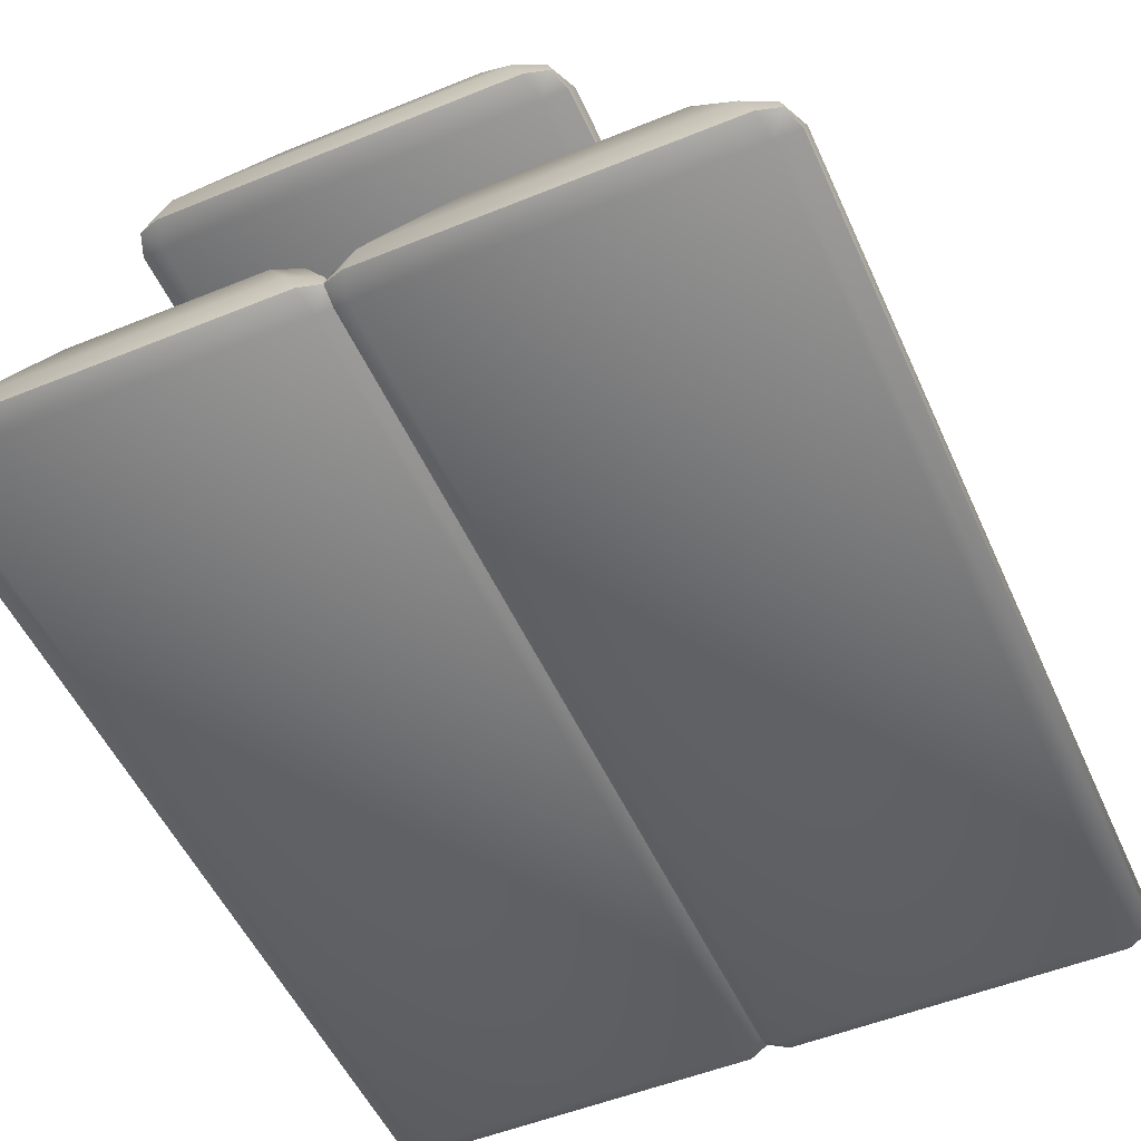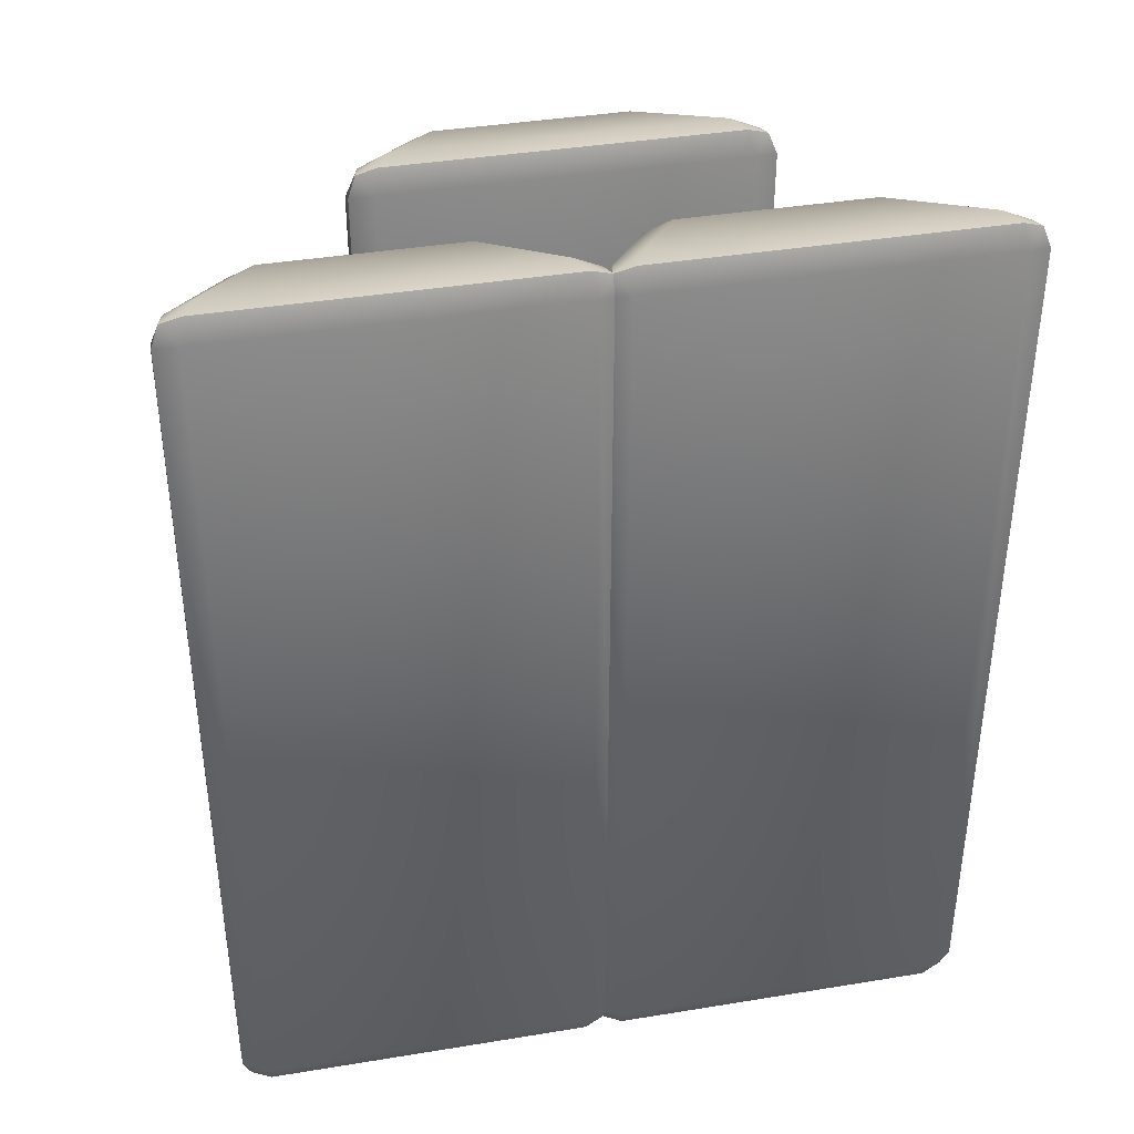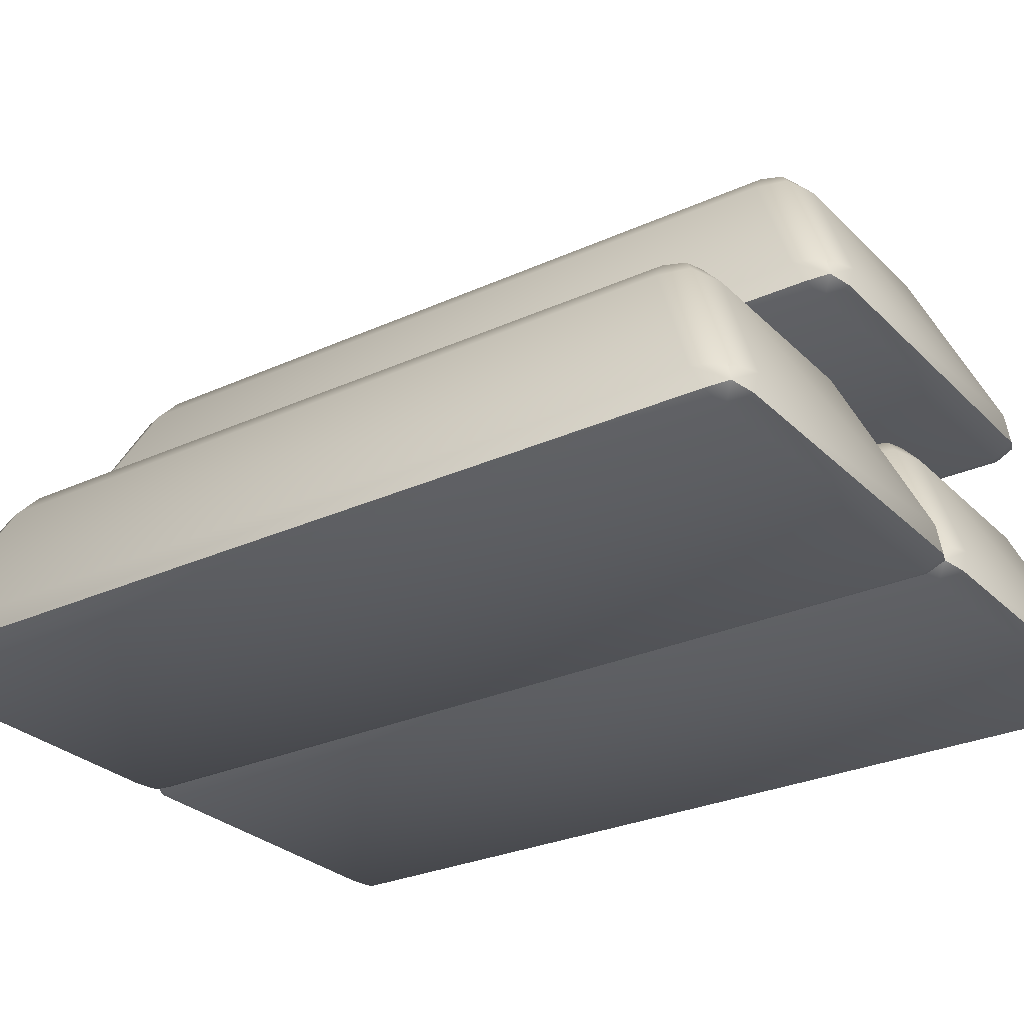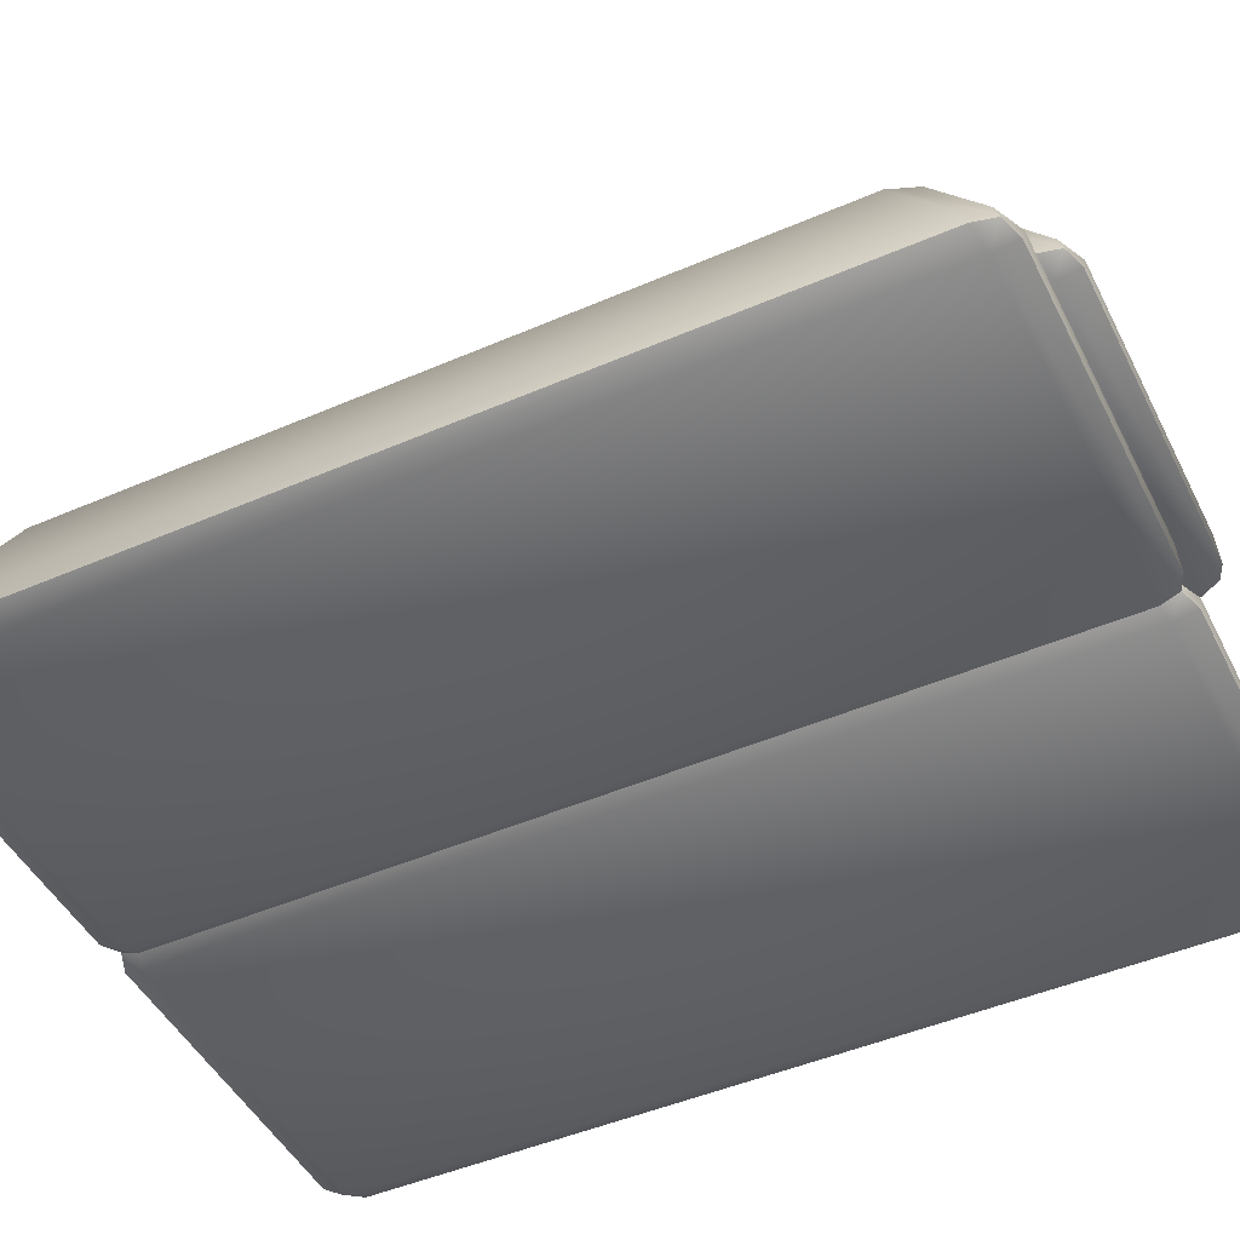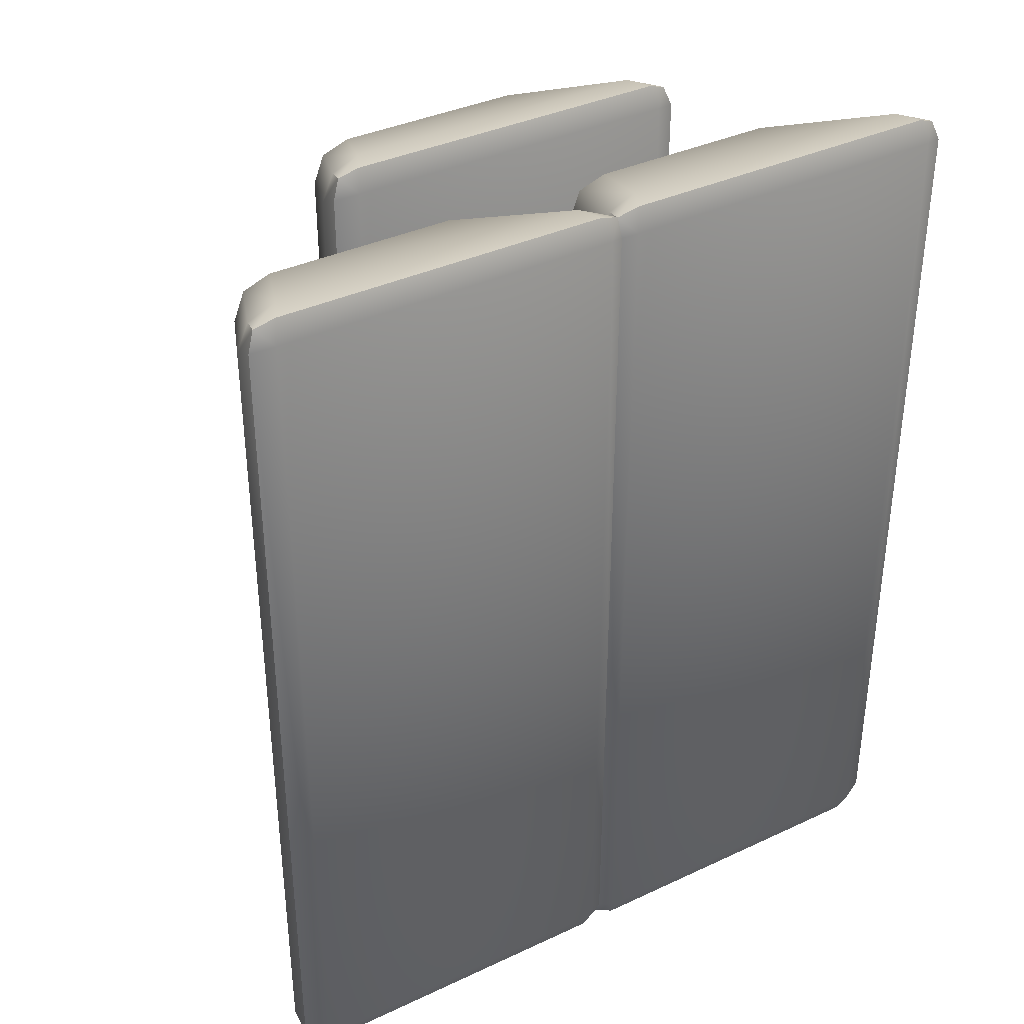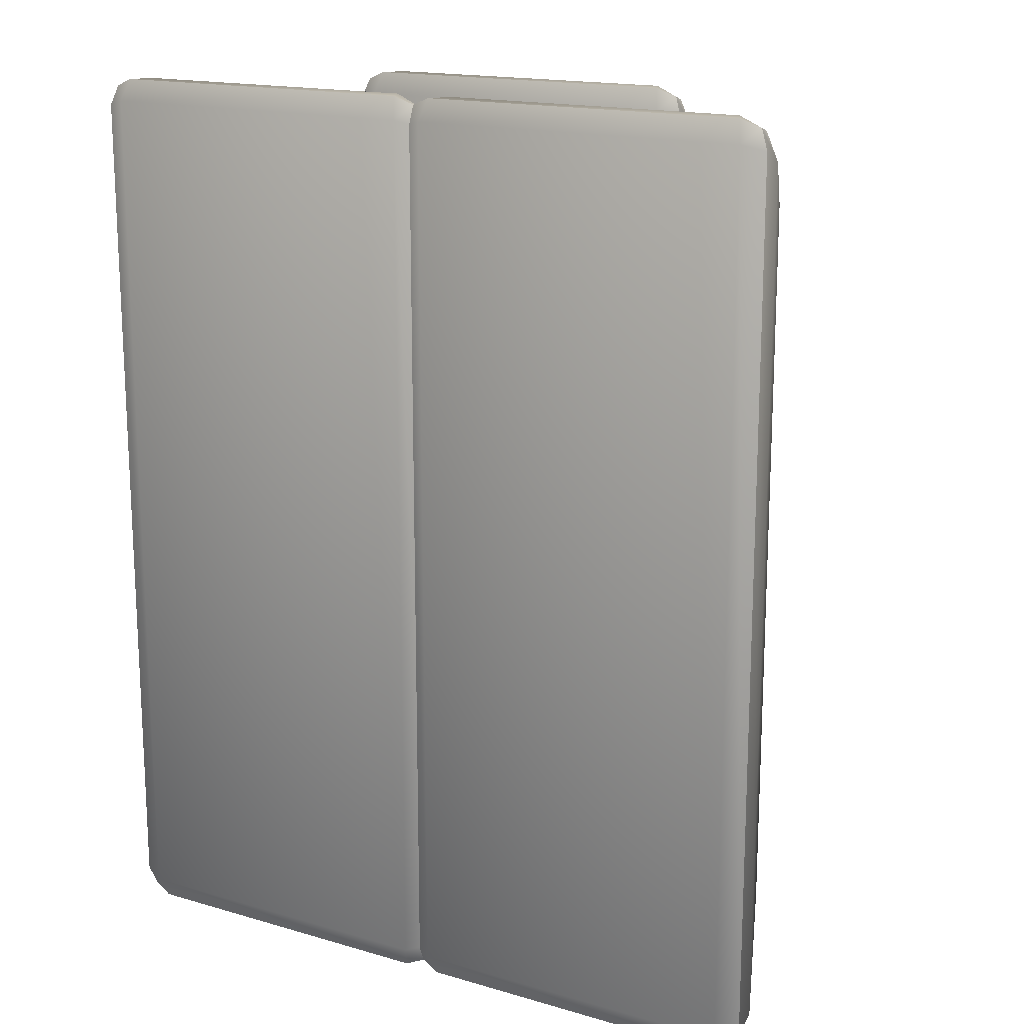
<metadata>
{"format":"obj","ext":"obj","renderer":"f3d","projection":"perspective","resolution":1024,"background":"white","views":[{"elev":-51.9,"azim":23.8,"up":"+Y"},{"elev":39.3,"azim":-11.6,"up":"+Z"},{"elev":-28.1,"azim":-55.3,"up":"+Y"},{"elev":-47.4,"azim":-64.0,"up":"+Y"},{"elev":37.1,"azim":-31.1,"up":"+Z"},{"elev":16.5,"azim":30.7,"up":"+Z"}]}
</metadata>
<code>
o gold_bars_Cube.471
v -0.1293 0.1405 0.3375
v -0.1166 0.1659 0.354
v -0.1462 0.1661 0.324
v -0.1252 0.1479 0.3543
v -0.1403 0.1513 0.3482
v -0.1372 0.166 0.3447
v -0.1461 0.1481 0.333
v -0.07246 0.2708 0.3076
v -0.06378 0.2962 0.2687
v -0.1022 0.2706 0.2777
v -0.06812 0.2887 0.2915
v -0.08399 0.2862 0.2891
v -0.08651 0.2887 0.2732
v -0.09185 0.2746 0.2971
v -0.1293 0.1405 -0.3375
v -0.1462 0.1661 -0.324
v -0.1166 0.1659 -0.354
v -0.1461 0.1481 -0.333
v -0.1403 0.1513 -0.3482
v -0.1372 0.166 -0.3447
v -0.1252 0.1479 -0.3543
v -0.06378 0.2962 -0.2687
v -0.07246 0.2708 -0.3076
v -0.1022 0.2706 -0.2777
v -0.06812 0.2887 -0.2915
v -0.08399 0.2862 -0.2891
v -0.09185 0.2746 -0.2971
v -0.08651 0.2887 -0.2732
v 0.1293 0.1405 0.3375
v 0.1462 0.1661 0.324
v 0.1166 0.1659 0.354
v 0.1461 0.1481 0.333
v 0.1403 0.1513 0.3482
v 0.1372 0.166 0.3447
v 0.1252 0.1479 0.3543
v 0.06378 0.2962 0.2687
v 0.07246 0.2708 0.3076
v 0.1022 0.2706 0.2777
v 0.06812 0.2887 0.2915
v 0.08399 0.2862 0.2891
v 0.09185 0.2746 0.2971
v 0.08651 0.2887 0.2732
v 0.1293 0.1405 -0.3375
v 0.1166 0.1659 -0.354
v 0.1462 0.1661 -0.324
v 0.1252 0.1479 -0.3543
v 0.1403 0.1513 -0.3482
v 0.1372 0.166 -0.3447
v 0.1461 0.1481 -0.333
v 0.06378 0.2962 -0.2687
v 0.1022 0.2706 -0.2777
v 0.07246 0.2708 -0.3076
v 0.08651 0.2887 -0.2732
v 0.08399 0.2862 -0.2891
v 0.09185 0.2746 -0.2971
v 0.06812 0.2887 -0.2915
v 0.01074 -0.009461 0.3375
v 0.02337 0.01586 0.354
v -0.006209 0.01606 0.324
v 0.01483 -0.002085 0.3543
v -0.000306 0.001284 0.3482
v 0.002849 0.01596 0.3447
v -0.006085 -0.001945 0.333
v 0.06754 0.1208 0.3076
v 0.07622 0.1462 0.2687
v 0.03779 0.1206 0.2777
v 0.07188 0.1387 0.2915
v 0.05601 0.1362 0.2891
v 0.05349 0.1387 0.2732
v 0.04815 0.1246 0.2971
v 0.01074 -0.009461 -0.3375
v -0.006209 0.01606 -0.324
v 0.02337 0.01586 -0.354
v -0.006085 -0.001945 -0.333
v -0.000306 0.001284 -0.3482
v 0.002849 0.01596 -0.3447
v 0.01483 -0.002085 -0.3543
v 0.07622 0.1462 -0.2687
v 0.06754 0.1208 -0.3076
v 0.03779 0.1206 -0.2777
v 0.07188 0.1387 -0.2915
v 0.05601 0.1362 -0.2891
v 0.04815 0.1246 -0.2971
v 0.05349 0.1387 -0.2732
v 0.2693 -0.009461 0.3375
v 0.2862 0.01606 0.324
v 0.2566 0.01586 0.354
v 0.2861 -0.001945 0.333
v 0.2803 0.001284 0.3482
v 0.2772 0.01596 0.3447
v 0.2652 -0.002085 0.3543
v 0.2038 0.1462 0.2687
v 0.2125 0.1208 0.3076
v 0.2422 0.1206 0.2777
v 0.2081 0.1387 0.2915
v 0.224 0.1362 0.2891
v 0.2318 0.1246 0.2971
v 0.2265 0.1387 0.2732
v 0.2693 -0.009461 -0.3375
v 0.2566 0.01586 -0.354
v 0.2862 0.01606 -0.324
v 0.2652 -0.002085 -0.3543
v 0.2803 0.001284 -0.3482
v 0.2772 0.01596 -0.3447
v 0.2861 -0.001945 -0.333
v 0.2038 0.1462 -0.2687
v 0.2422 0.1206 -0.2777
v 0.2125 0.1208 -0.3076
v 0.2265 0.1387 -0.2732
v 0.224 0.1362 -0.2891
v 0.2318 0.1246 -0.2971
v 0.2081 0.1387 -0.2915
v -0.2693 -0.009461 0.3375
v -0.2566 0.01586 0.354
v -0.2862 0.01606 0.324
v -0.2652 -0.002085 0.3543
v -0.2803 0.001284 0.3482
v -0.2772 0.01596 0.3447
v -0.2861 -0.001945 0.333
v -0.2125 0.1208 0.3076
v -0.2038 0.1462 0.2687
v -0.2422 0.1206 0.2777
v -0.2081 0.1387 0.2915
v -0.224 0.1362 0.2891
v -0.2265 0.1387 0.2732
v -0.2318 0.1246 0.2971
v -0.2693 -0.009461 -0.3375
v -0.2862 0.01606 -0.324
v -0.2566 0.01586 -0.354
v -0.2861 -0.001945 -0.333
v -0.2803 0.001284 -0.3482
v -0.2772 0.01596 -0.3447
v -0.2652 -0.002085 -0.3543
v -0.2038 0.1462 -0.2687
v -0.2125 0.1208 -0.3076
v -0.2422 0.1206 -0.2777
v -0.2081 0.1387 -0.2915
v -0.224 0.1362 -0.2891
v -0.2318 0.1246 -0.2971
v -0.2265 0.1387 -0.2732
v -0.01074 -0.009461 0.3375
v 0.006209 0.01606 0.324
v -0.02337 0.01586 0.354
v 0.006085 -0.001945 0.333
v 0.000306 0.001284 0.3482
v -0.002849 0.01596 0.3447
v -0.01483 -0.002085 0.3543
v -0.07622 0.1462 0.2687
v -0.06754 0.1208 0.3076
v -0.03779 0.1206 0.2777
v -0.07188 0.1387 0.2915
v -0.05601 0.1362 0.2891
v -0.04815 0.1246 0.2971
v -0.05349 0.1387 0.2732
v -0.01074 -0.009461 -0.3375
v -0.02337 0.01586 -0.354
v 0.006209 0.01606 -0.324
v -0.01483 -0.002085 -0.3543
v 0.000306 0.001284 -0.3482
v -0.002849 0.01596 -0.3447
v 0.006085 -0.001945 -0.333
v -0.07622 0.1462 -0.2687
v -0.03779 0.1206 -0.2777
v -0.06754 0.1208 -0.3076
v -0.05349 0.1387 -0.2732
v -0.05601 0.1362 -0.2891
v -0.04815 0.1246 -0.2971
v -0.07188 0.1387 -0.2915
f 31 37 8 2
f 45 51 38 30
f 50 22 9 36
f 3 10 24 16
f 17 23 52 44
f 1 4 5 7
f 2 6 5 4
f 3 7 5 6
f 8 11 12 14
f 9 13 12 11
f 10 14 12 13
f 15 18 19 21
f 16 20 19 18
f 17 21 19 20
f 22 25 26 28
f 23 27 26 25
f 24 28 26 27
f 29 32 33 35
f 30 34 33 32
f 31 35 33 34
f 36 39 40 42
f 37 41 40 39
f 38 42 40 41
f 43 46 47 49
f 44 48 47 46
f 45 49 47 48
f 50 53 54 56
f 51 55 54 53
f 52 56 54 55
f 15 1 7 18
f 18 7 3 16
f 2 8 14 6
f 6 14 10 3
f 9 22 28 13
f 13 28 24 10
f 23 17 20 27
f 27 20 16 24
f 43 15 21 46
f 46 21 17 44
f 22 50 56 25
f 25 56 52 23
f 51 45 48 55
f 55 48 44 52
f 29 43 49 32
f 32 49 45 30
f 50 36 42 53
f 53 42 38 51
f 37 31 34 41
f 41 34 30 38
f 1 29 35 4
f 4 35 31 2
f 36 9 11 39
f 39 11 8 37
f 15 43 29 1
f 87 93 64 58
f 101 107 94 86
f 106 78 65 92
f 59 66 80 72
f 73 79 108 100
f 57 60 61 63
f 58 62 61 60
f 59 63 61 62
f 64 67 68 70
f 65 69 68 67
f 66 70 68 69
f 71 74 75 77
f 72 76 75 74
f 73 77 75 76
f 78 81 82 84
f 79 83 82 81
f 80 84 82 83
f 85 88 89 91
f 86 90 89 88
f 87 91 89 90
f 92 95 96 98
f 93 97 96 95
f 94 98 96 97
f 99 102 103 105
f 100 104 103 102
f 101 105 103 104
f 106 109 110 112
f 107 111 110 109
f 108 112 110 111
f 71 57 63 74
f 74 63 59 72
f 58 64 70 62
f 62 70 66 59
f 65 78 84 69
f 69 84 80 66
f 79 73 76 83
f 83 76 72 80
f 99 71 77 102
f 102 77 73 100
f 78 106 112 81
f 81 112 108 79
f 107 101 104 111
f 111 104 100 108
f 85 99 105 88
f 88 105 101 86
f 106 92 98 109
f 109 98 94 107
f 93 87 90 97
f 97 90 86 94
f 57 85 91 60
f 60 91 87 58
f 92 65 67 95
f 95 67 64 93
f 71 99 85 57
f 143 149 120 114
f 157 163 150 142
f 162 134 121 148
f 115 122 136 128
f 129 135 164 156
f 113 116 117 119
f 114 118 117 116
f 115 119 117 118
f 120 123 124 126
f 121 125 124 123
f 122 126 124 125
f 127 130 131 133
f 128 132 131 130
f 129 133 131 132
f 134 137 138 140
f 135 139 138 137
f 136 140 138 139
f 141 144 145 147
f 142 146 145 144
f 143 147 145 146
f 148 151 152 154
f 149 153 152 151
f 150 154 152 153
f 155 158 159 161
f 156 160 159 158
f 157 161 159 160
f 162 165 166 168
f 163 167 166 165
f 164 168 166 167
f 127 113 119 130
f 130 119 115 128
f 114 120 126 118
f 118 126 122 115
f 121 134 140 125
f 125 140 136 122
f 135 129 132 139
f 139 132 128 136
f 155 127 133 158
f 158 133 129 156
f 134 162 168 137
f 137 168 164 135
f 163 157 160 167
f 167 160 156 164
f 141 155 161 144
f 144 161 157 142
f 162 148 154 165
f 165 154 150 163
f 149 143 146 153
f 153 146 142 150
f 113 141 147 116
f 116 147 143 114
f 148 121 123 151
f 151 123 120 149
f 127 155 141 113

</code>
